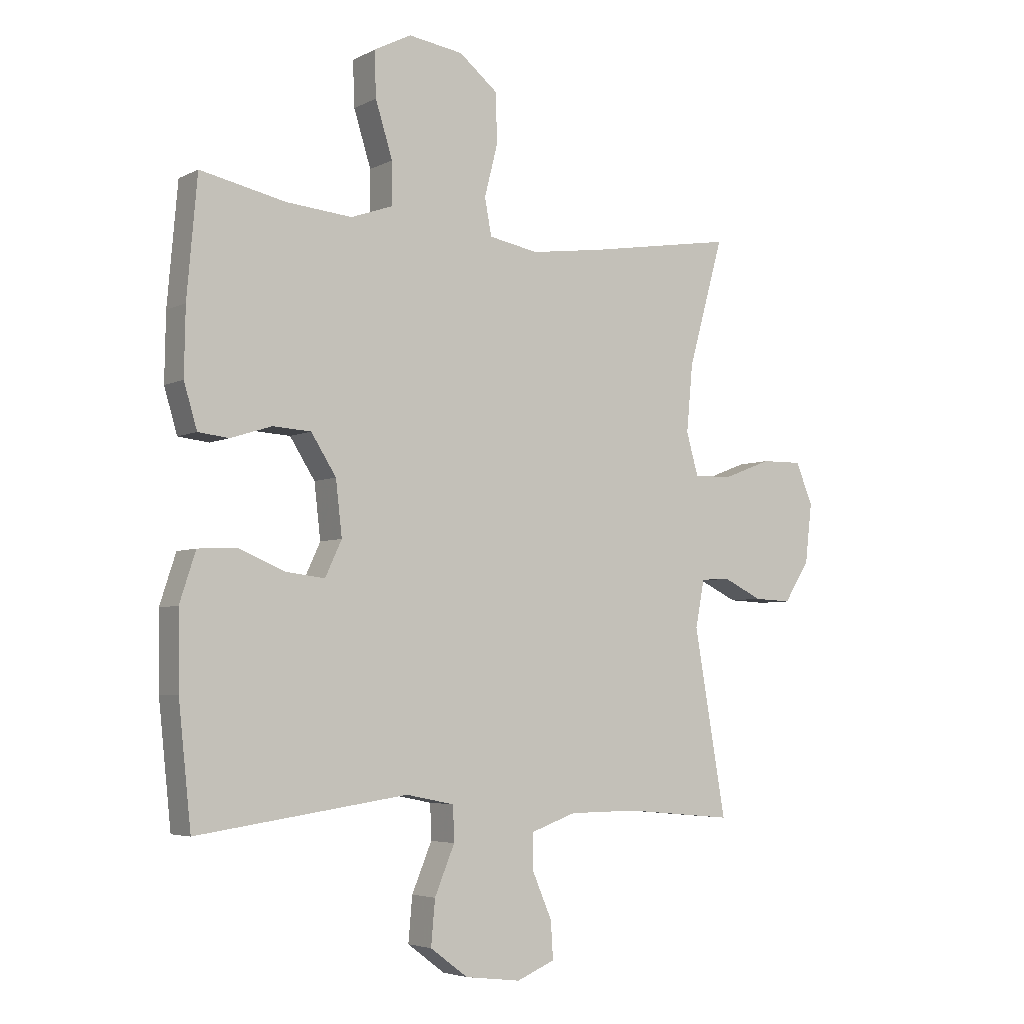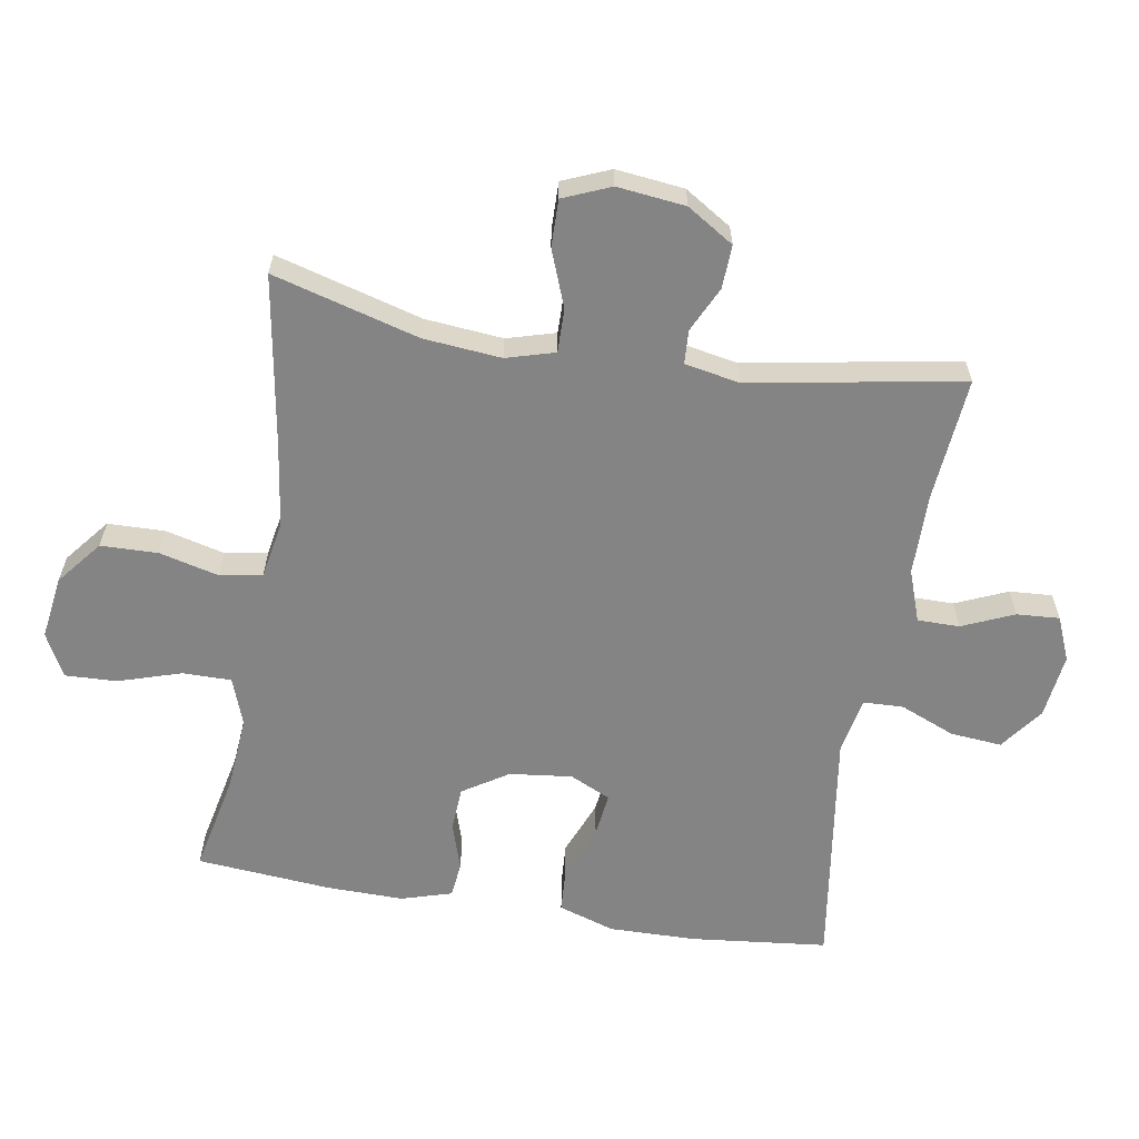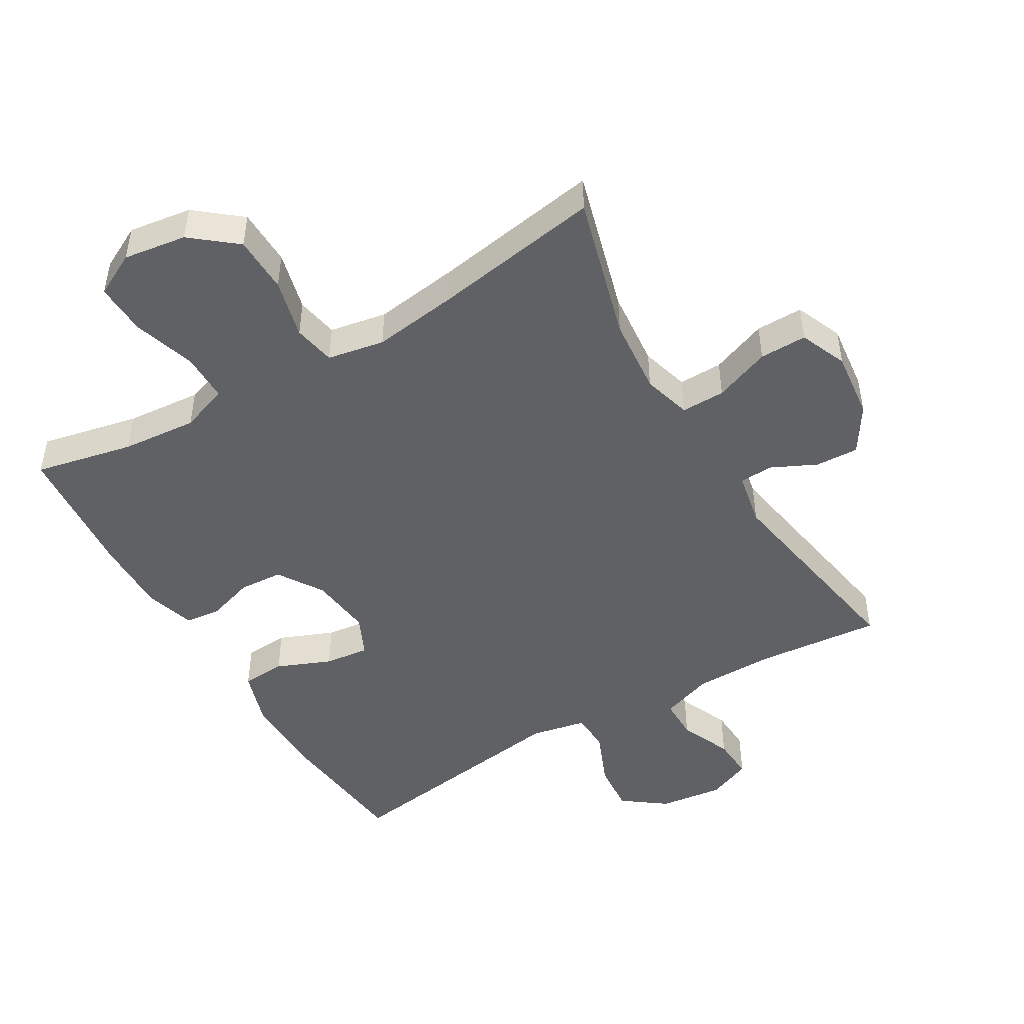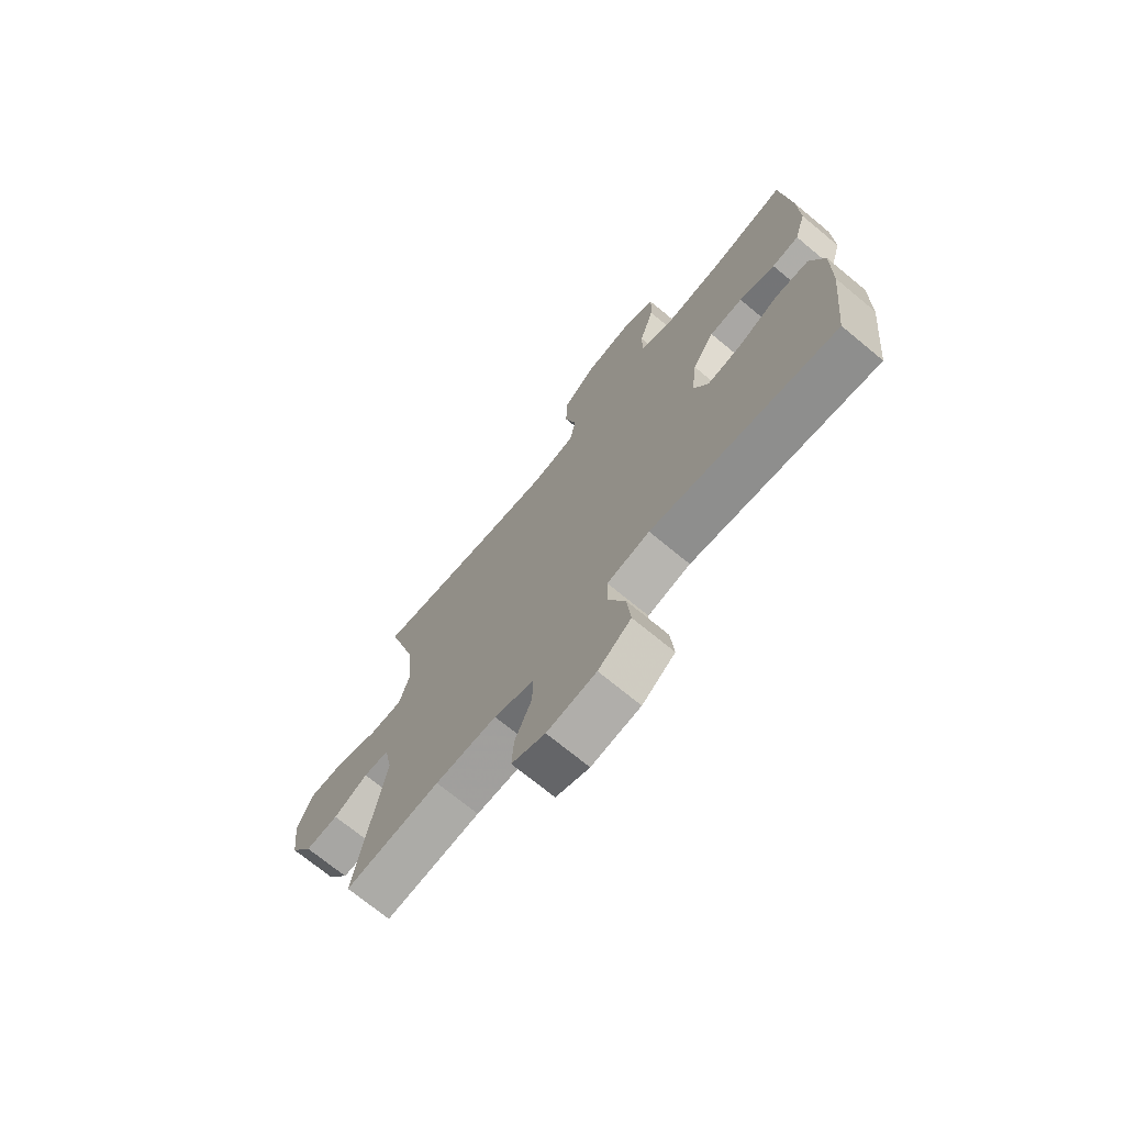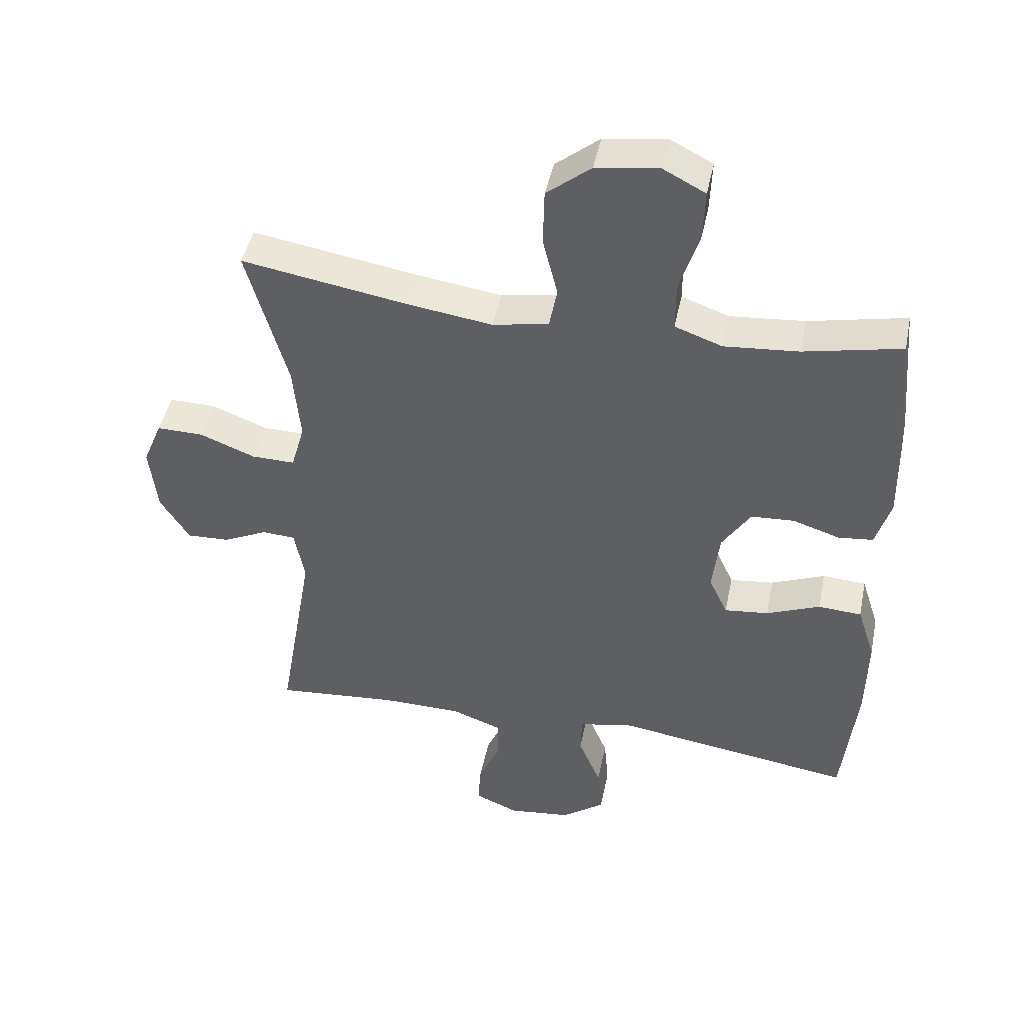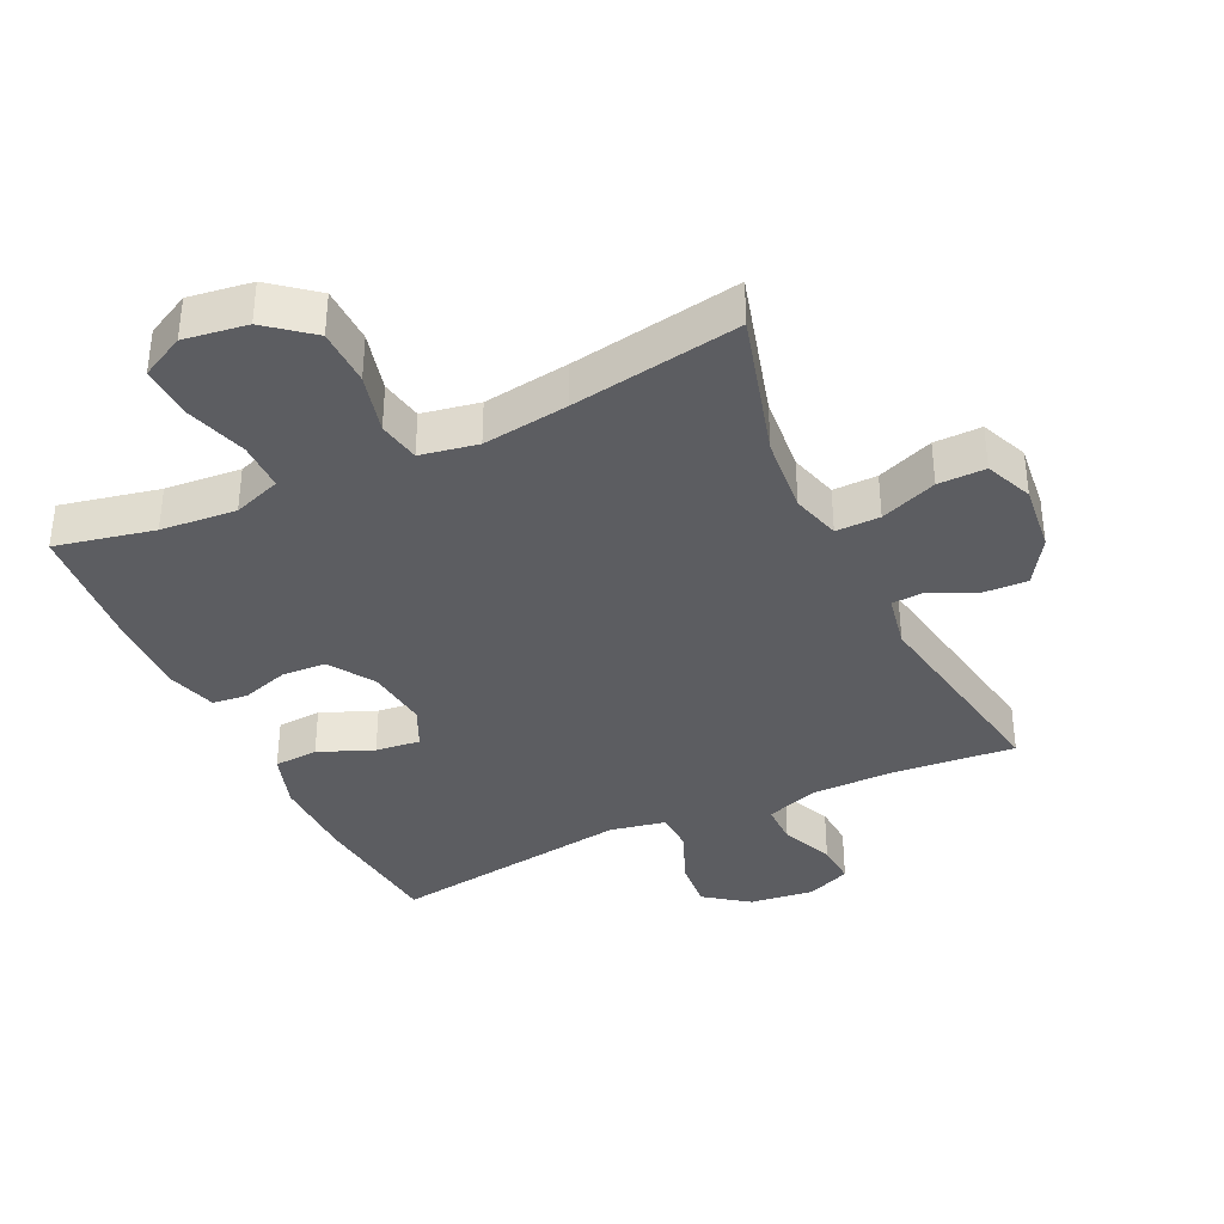
<metadata>
{"format":"obj","ext":"obj","renderer":"f3d","projection":"perspective","resolution":1024,"background":"white","views":[{"elev":-4.7,"azim":-33.2,"up":"+Z"},{"elev":-61.5,"azim":80.6,"up":"+Y"},{"elev":-47.7,"azim":30.5,"up":"+Y"},{"elev":-71.9,"azim":-129.5,"up":"+Z"},{"elev":45.3,"azim":-168.4,"up":"+Z"},{"elev":-36.9,"azim":25.4,"up":"+Y"}]}
</metadata>
<code>
v 0.5 0.07 0.5
v 0.438 0.07 0.278
v 0.427 0.07 0.16
v 0.448 0.07 0.086
v 0.515 0.07 0.087
v 0.601 0.07 0.12
v 0.673 0.07 0.121
v 0.703 0.07 0.049
v 0.691 0.07 -0.055
v 0.646 0.07 -0.126
v 0.58 0.07 -0.123
v 0.511 0.07 -0.09
v 0.46 0.07 -0.093
v 0.444 0.07 -0.176
v 0.5 0.07 -0.5
v 0.31 0.07 -0.483
v 0.187 0.07 -0.484
v 0.108 0.07 -0.512
v 0.108 0.07 -0.576
v 0.142 0.07 -0.655
v 0.146 0.07 -0.72
v 0.079 0.07 -0.748
v -0.019 0.07 -0.736
v -0.085 0.07 -0.687
v -0.078 0.07 -0.609
v -0.043 0.07 -0.525
v -0.045 0.07 -0.464
v -0.13 0.07 -0.447
v -0.5 0.07 -0.5
v -0.522 0.07 -0.292
v -0.524 0.07 -0.16
v -0.496 0.07 -0.074
v -0.429 0.07 -0.07
v -0.346 0.07 -0.104
v -0.278 0.07 -0.112
v -0.249 0.07 -0.05
v -0.26 0.07 0.045
v -0.304 0.07 0.114
v -0.371 0.07 0.118
v -0.443 0.07 0.095
v -0.497 0.07 0.101
v -0.52 0.07 0.178
v -0.518 0.07 0.294
v -0.5 0.07 0.5
v -0.35 0.07 0.468
v -0.235 0.07 0.458
v -0.162 0.07 0.484
v -0.162 0.07 0.558
v -0.192 0.07 0.654
v -0.195 0.07 0.733
v -0.129 0.07 0.767
v -0.033 0.07 0.753
v 0.035 0.07 0.698
v 0.037 0.07 0.611
v 0.014 0.07 0.52
v 0.026 0.07 0.456
v 0.113 0.07 0.44
v 0.243 0.07 0.458
v 0.5 0 0.5
v 0.438 0 0.278
v 0.427 0 0.16
v 0.448 0 0.086
v 0.515 0 0.087
v 0.601 0 0.12
v 0.673 0 0.121
v 0.703 0 0.049
v 0.691 0 -0.055
v 0.646 0 -0.126
v 0.58 0 -0.123
v 0.511 0 -0.09
v 0.46 0 -0.093
v 0.444 0 -0.176
v 0.5 0 -0.5
v 0.31 0 -0.483
v 0.187 0 -0.484
v 0.108 0 -0.512
v 0.108 0 -0.576
v 0.142 0 -0.655
v 0.146 0 -0.72
v 0.079 0 -0.748
v -0.019 0 -0.736
v -0.085 0 -0.687
v -0.078 0 -0.609
v -0.043 0 -0.525
v -0.045 0 -0.464
v -0.13 0 -0.447
v -0.5 0 -0.5
v -0.522 0 -0.292
v -0.524 0 -0.16
v -0.496 0 -0.074
v -0.429 0 -0.07
v -0.346 0 -0.104
v -0.278 0 -0.112
v -0.249 0 -0.05
v -0.26 0 0.045
v -0.304 0 0.114
v -0.371 0 0.118
v -0.443 0 0.095
v -0.497 0 0.101
v -0.52 0 0.178
v -0.518 0 0.294
v -0.5 0 0.5
v -0.35 0 0.468
v -0.235 0 0.458
v -0.162 0 0.484
v -0.162 0 0.558
v -0.192 0 0.654
v -0.195 0 0.733
v -0.129 0 0.767
v -0.033 0 0.753
v 0.035 0 0.698
v 0.037 0 0.611
v 0.014 0 0.52
v 0.026 0 0.456
v 0.113 0 0.44
v 0.243 0 0.458
f 53 54 55
f 52 53 55
f 51 52 55
f 50 51 55
f 49 50 55
f 48 49 55
f 47 48 55 56
f 46 47 56 57
f 43 44 45
f 42 43 45
f 41 42 45
f 40 41 45
f 39 40 45
f 38 39 45 46
f 37 38 46 57
f 32 33 34
f 31 32 34
f 30 31 34
f 29 30 34
f 28 29 34
f 27 28 34 35
f 24 25 26
f 23 24 26
f 22 23 26
f 21 22 26
f 20 21 26
f 19 20 26
f 18 19 26 27
f 27 35 36
f 18 27 36
f 17 18 36
f 14 15 16
f 37 57 58
f 36 37 58
f 17 36 58
f 16 17 58
f 14 16 58
f 13 14 58
f 10 11 12
f 9 10 12
f 8 9 12
f 7 8 12
f 6 7 12
f 5 6 12
f 58 1 2
f 58 2 3
f 13 58 3 4
f 4 5 12 13
f 113 112 111
f 113 111 110
f 113 110 109
f 113 109 108
f 113 108 107
f 113 107 106
f 114 113 106 105
f 115 114 105 104
f 103 102 101
f 103 101 100
f 103 100 99
f 103 99 98
f 103 98 97
f 104 103 97 96
f 115 104 96 95
f 92 91 90
f 92 90 89
f 92 89 88
f 92 88 87
f 92 87 86
f 93 92 86 85
f 84 83 82
f 84 82 81
f 84 81 80
f 84 80 79
f 84 79 78
f 84 78 77
f 85 84 77 76
f 94 93 85
f 94 85 76
f 94 76 75
f 74 73 72
f 116 115 95
f 116 95 94
f 116 94 75
f 116 75 74
f 116 74 72
f 116 72 71
f 70 69 68
f 70 68 67
f 70 67 66
f 70 66 65
f 70 65 64
f 70 64 63
f 60 59 116
f 61 60 116
f 62 61 116 71
f 71 70 63 62
f 1 59 60 2
f 2 60 61 3
f 3 61 62 4
f 4 62 63 5
f 5 63 64 6
f 6 64 65 7
f 7 65 66 8
f 8 66 67 9
f 9 67 68 10
f 10 68 69 11
f 11 69 70 12
f 12 70 71 13
f 13 71 72 14
f 14 72 73 15
f 15 73 74 16
f 16 74 75 17
f 17 75 76 18
f 18 76 77 19
f 19 77 78 20
f 20 78 79 21
f 21 79 80 22
f 22 80 81 23
f 23 81 82 24
f 24 82 83 25
f 25 83 84 26
f 26 84 85 27
f 27 85 86 28
f 28 86 87 29
f 29 87 88 30
f 30 88 89 31
f 31 89 90 32
f 32 90 91 33
f 33 91 92 34
f 34 92 93 35
f 35 93 94 36
f 36 94 95 37
f 37 95 96 38
f 38 96 97 39
f 39 97 98 40
f 40 98 99 41
f 41 99 100 42
f 42 100 101 43
f 43 101 102 44
f 44 102 103 45
f 45 103 104 46
f 46 104 105 47
f 47 105 106 48
f 48 106 107 49
f 49 107 108 50
f 50 108 109 51
f 51 109 110 52
f 52 110 111 53
f 53 111 112 54
f 54 112 113 55
f 55 113 114 56
f 56 114 115 57
f 57 115 116 58
f 58 116 59 1

</code>
